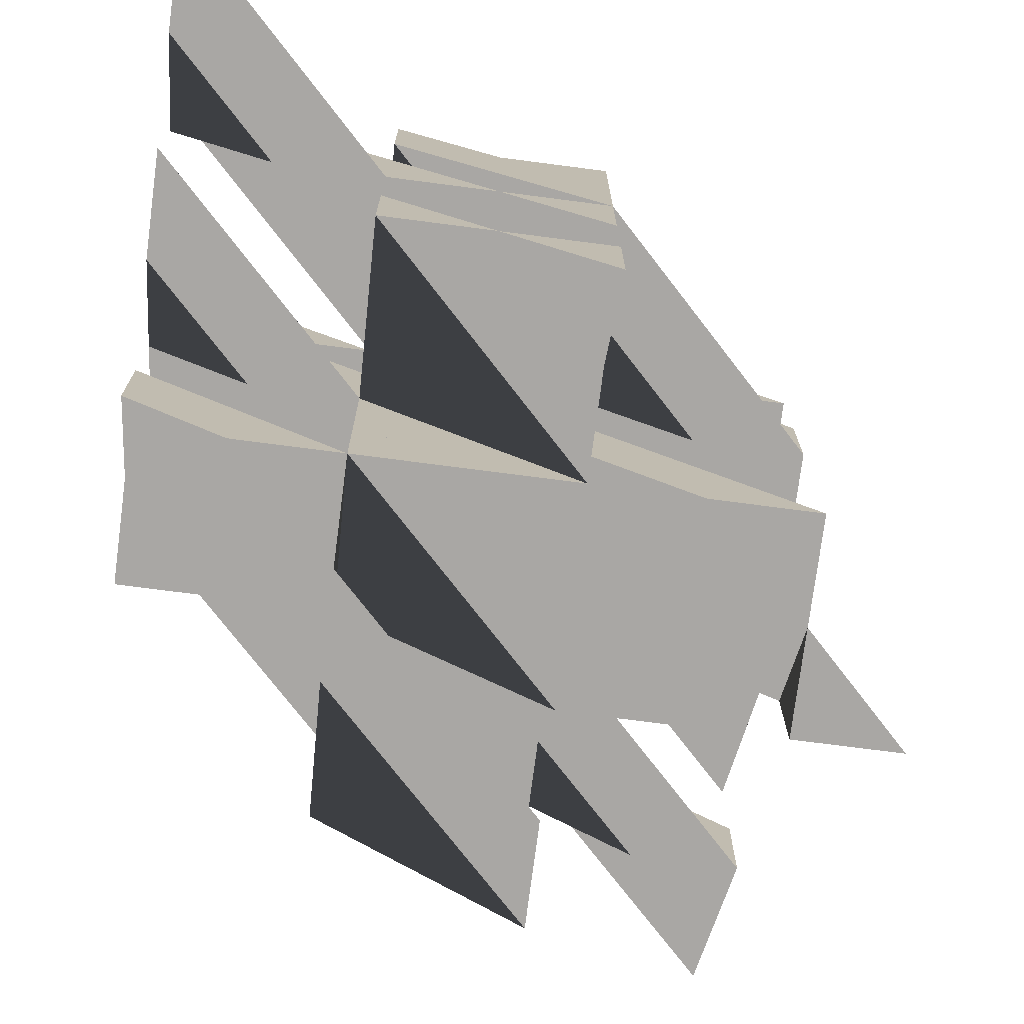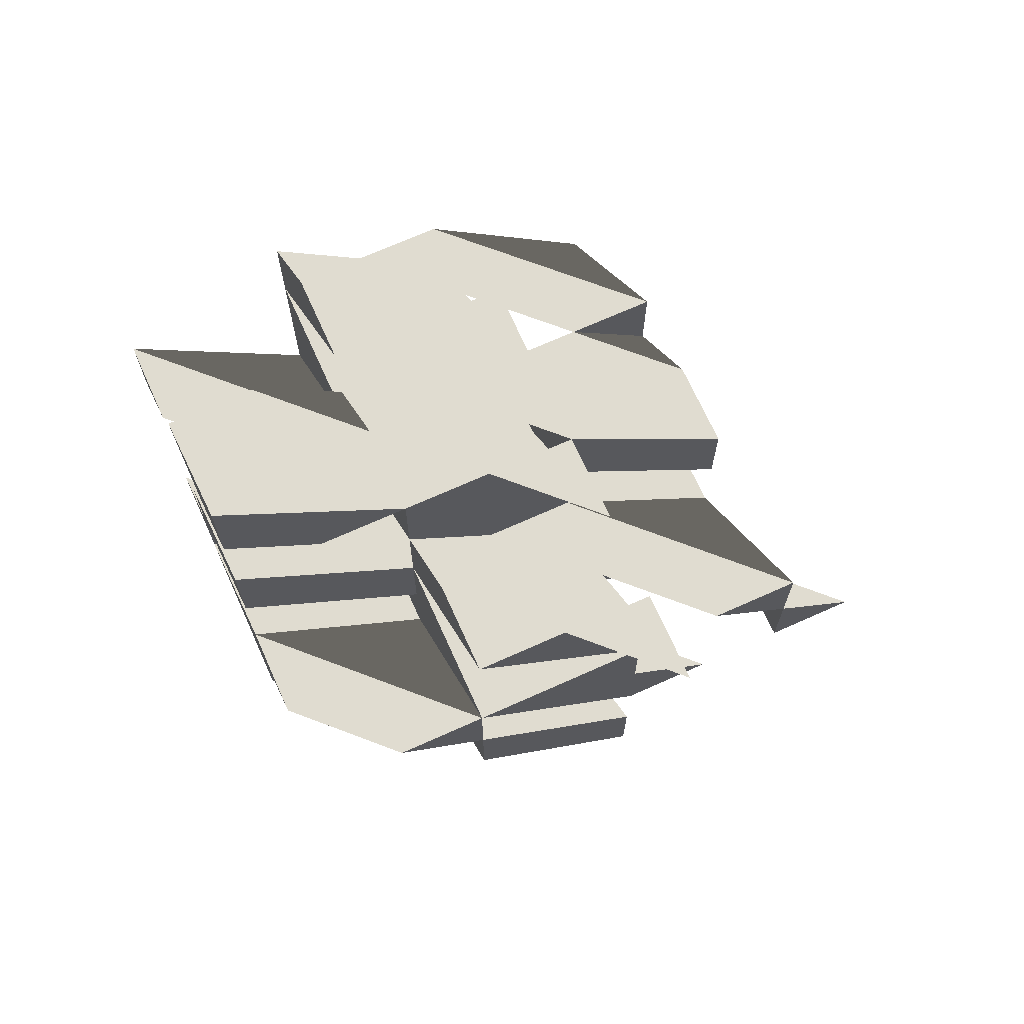
<metadata>
{"format":"obj","ext":"obj","renderer":"f3d","projection":"perspective","resolution":1024,"background":"white","views":[{"elev":-74.7,"azim":172.6,"up":"+Z"},{"elev":69.7,"azim":155.8,"up":"+Y"}]}
</metadata>
<code>
v -1 -1 -1
v 1 1 -1
v 1 -1 -1
v -1 1 -1
v -1 -1 1
v -1 1 1
v 1 -1 1
v 1 1 1
v -1 -1 3
v -1 -1 2
v -1 -2 3
v -0.5 -1.5 3
v 0 -1 3
v -1 -1.211 2.211
v -0.4227 -1.423 3
v 0 -1 1
v 1 -1 2
v 1 -3 3
v 1 -2 3
v -1 -3 1
v -1 -3 2
v -1 -2.5 1.5
v -1 -2 1
v 0.5 -2.5 3
v 0 -3 3
v 0 -3 2
v -0.5 -3 2.5
v 0.3333 -3 2.333
v -0.7321 -3 2.268
v 0.7321 -1 1.732
v 1 -1.423 1.423
v -0.1547 -3 1.845
v -1 1 3
v -1 1 2
v -1 0 3
v -0.5 0.5 3
v 0 1 3
v -1 0.7887 2.211
v -0.4227 0.5774 3
v 0 1 1
v 1 1 2
v 1 -1 3
v 1 0 3
v -1 -0.5 1.5
v -1 0 1
v 0.5 -0.5 3
v 0 -1 2
v -0.5 -1 2.5
v 0.3333 -1 2.333
v -0.7321 -1 2.268
v 0.7321 1 1.732
v 1 0.5774 1.423
v -0.1547 -1 1.845
v 1 3 1
v 0 3 1
v 1 3 2
v 1 1 3
v 1 2 3
v -1 1.5 1.5
v -1 2 1
v 0.5 1.5 3
v 0 1 2
v -0.5 1 2.5
v 0.3333 1 2.333
v -0.7321 1 2.268
v 0.732 3 1.732
v 1 2.577 1.423
v -0.1547 1 1.845
v -1 3 -3
v -1 3 -4
v -1 2 -3
v -0.5 2.5 -3
v 0 3 -3
v -1 2.789 -3.789
v -0.4227 2.577 -3
v -1 -1 0
v -0.5 -1.5 1
v -1 -1.211 0.2113
v -0.4227 -1.423 1
v 0 -1 -1
v 1 -1 0
v 1 -3 1
v 1 -2 1
v -1 -3 -1
v -1 -3 0
v -1 -2.5 -0.5
v -1 -2 -1
v 0.5 -2.5 1
v 0 -3 1
v 0 -3 0
v -0.5 -3 0.5
v 0.3333 -3 0.3333
v -0.7321 -3 0.2679
v 0.7321 -1 -0.2679
v 1 -1.423 -0.5774
v -0.1547 -3 -0.1547
v -1 1 0
v -0.5 0.5 1
v -1 0.7887 0.2113
v -0.4227 0.5774 1
v 0 1 -1
v 1 1 0
v 1 0 1
v -1 -0.5 -0.5
v -1 0 -1
v 0.5 -0.5 1
v 0 -1 0
v -0.5 -1 0.5
v 0.3333 -1 0.3333
v -0.7321 -1 0.2679
v 0.7321 1 -0.2679
v 1 0.5774 -0.5774
v -0.1547 -1 -0.1547
v -1 3 1
v -1 3 0
v -0.5 2.5 1
v -1 2.789 0.2113
v -0.4227 2.577 1
v 1 3 -1
v 0 3 -1
v 1 3 0
v 1 2 1
v -1 1.5 -0.5
v -1 2 -1
v 0.5 1.5 1
v 0 1 0
v -0.5 1 0.5
v 0.3333 1 0.3333
v -0.7321 1 0.2679
v 0.7321 3 -0.2679
v 1 2.577 -0.5774
v -0.1547 1 -0.1547
v -1 -1 -2
v -0.5 -1.5 -1
v -1 -1.211 -1.789
v -0.4227 -1.423 -1
v 1 -1 -3
v 0 -1 -3
v 1 -1 -2
v 1 -3 -1
v 1 -2 -1
v -1 -3 -3
v -1 -3 -2
v -1 -2.5 -2.5
v -1 -2 -3
v 0.5 -2.5 -1
v 0 -3 -1
v 0 -3 -2
v -0.5 -3 -1.5
v 0.3333 -3 -1.667
v -0.732 -3 -1.732
v 0.7321 -1 -2.268
v 1 -1.423 -2.577
v -0.1547 -3 -2.155
v -1 1 -2
v -0.5 0.5 -1
v -1 0.7887 -1.789
v -0.4227 0.5774 -1
v 1 1 -3
v 0 1 -3
v 1 1 -2
v 1 0 -1
v -1 -1 -3
v -1 -0.5 -2.5
v -1 0 -3
v 0.5 -0.5 -1
v 0 -1 -2
v -0.5 -1 -1.5
v 0.3333 -1 -1.667
v -0.7321 -1 -1.732
v 0.7321 1 -2.268
v 1 0.5774 -2.577
v -0.1547 -1 -2.155
v -1 3 -1
v -1 3 -2
v -0.5 2.5 -1
v -1 2.789 -1.789
v -0.4227 2.577 -1
v 1 3 -3
v 1 3 -2
v 1 2 -1
v -1 1 -3
v -1 1.5 -2.5
v 0.5 1.5 -1
v 0 1 -2
v -0.5 1 -1.5
v 0.3333 1 -1.667
v -0.7321 1 -1.732
v 0.7321 3 -2.268
v 1 2.577 -2.577
v -0.1547 1 -2.155
v 2 -1 1
v 3 -1 1
v 1.5 -1.5 1
v 2 -2 1
v 2.155 -1.845 1
v 1 -1.211 0.2113
v 1.577 -1.423 1
v 2 3 -1
v 3 4 -1
v 3 5 -1
v 2.5 3 -0.5
v 2 3 0
v 3 3 0
v 3 3 1
v 3 4.577 -0.5774
v 1.845 3 -0.1547
v 3 3.789 -0.7887
v 2.423 3 -0.5774
v 0 -2 1
v -1 -1.423 -0.5774
v 0.1547 -1.845 1
v 0.5 -3 -0.5
v 1 -3 0
v 1 -2.211 -0.7887
v 0.4227 -3 -0.5774
v -2 -1 1
v -3 -1 0
v -3 -1 -1
v -2.5 -1.5 1
v -2 -2 1
v -3 -2 1
v -3 -3 1
v -3 -1.423 -0.5774
v -1.845 -1.845 1
v -3 -1.211 0.2113
v -2.423 -1.423 1
v -2 -3 -1
v -3 -3 -1
v -1.5 -3 -0.5
v -2 -3 0
v -2.155 -3 -0.1547
v -1 -2.211 -0.7887
v -1.577 -3 -0.5774
v 2 1 1
v 3 1 1
v 1.5 0.5 1
v 2 0 1
v 2.155 0.1547 1
v 1 0.7887 0.2113
v 1.577 0.5774 1
v 2 -1 -1
v 3 0 -1
v 3 1 -1
v 2.5 -1 -0.5
v 2 -1 0
v 3 -1 0
v 3 0.5774 -0.5774
v 1.845 -1 -0.1547
v 3 -0.2113 -0.7887
v 2.423 -1 -0.5774
v 0 0 1
v -1 0.5774 -0.5774
v 0.1547 0.1547 1
v 0.5 -1 -0.5
v 1 -0.2113 -0.7887
v 0.4227 -1 -0.5774
v -2 1 1
v -3 1 0
v -3 1 -1
v -2.5 0.5 1
v -2 0 1
v -3 0 1
v -3 -1 1
v -3 0.5774 -0.5774
v -1.845 0.1547 1
v -3 0.7887 0.2113
v -2.423 0.5774 1
v -2 -1 -1
v -1.5 -1 -0.5
v -2 -1 0
v -2.155 -1 -0.1547
v -1 -0.2113 -0.7887
v -1.577 -1 -0.5774
v 2 3 1
v 1.5 2.5 1
v 2 2 1
v 2.155 2.155 1
v 1 2.789 0.2113
v 1.577 2.577 1
v 2 1 -1
v 3 2 -1
v 3 3 -1
v 2.5 1 -0.5
v 2 1 0
v 3 1 0
v 3 2.577 -0.5774
v 1.845 1 -0.1547
v 3 1.789 -0.7887
v 2.423 1 -0.5774
v 0 2 1
v -1 2.577 -0.5774
v 0.1547 2.155 1
v 0.5 1 -0.5
v 1 1.789 -0.7887
v 0.4227 1 -0.5774
v -2 1 -1
v -1.5 1 -0.5
v -2 1 0
v -2.155 1 -0.1547
v -1 1.789 -0.7887
v -1.577 1 -0.5774
v -2 -3 1
v -3 -3 0
v -2.5 -3.5 1
v -2 -4 1
v -3 -4 1
v -3 -5 1
v -3 -3.423 -0.5774
v -1.845 -3.845 1
v -3 -3.211 0.2113
v -2.423 -3.423 1
v 3 1 3
v 3 0 3
v 3 0.5 2.5
v 3 1 2
v 1.5 -1 2.5
v 2 -1 3
v 2 0 3
v 2.5 -0.5 3
v 1.667 -0.3333 3
v 2.732 -0.2679 3
v 1.268 0.2679 1
v 2.155 0.1547 3
v 3 0 1
v 3 -1 2
v 2.5 -1 1.5
v 3 -0.2113 1.211
v 2.423 -1 1.423
v 3 0.5 0.5
v 1.5 -1 0.5
v 2.5 -0.5 1
v 1.667 -0.3333 1
v 2.732 -0.2679 1
v 1.268 0.2679 -1
v 3 -1 -1
v 2 1 -3
v 1 0 -3
v 3 0.5 -1.5
v 3 1 -2
v 1.5 -1 -1.5
v 2 0 -1
v 2.5 -0.5 -1
v 1.667 -0.3333 -1
v 2.732 -0.2679 -1
v 1.268 0.2679 -3
v 2.155 0.1547 -1
v -3 -1 -3
v -3 0 -3
v -3 -1 -2
v -3.5 -1 -2.5
v -4 -1 -3
v -3 -0.2113 -2.789
v -3.577 -1 -2.577
v 1 0.5 2.5
v 0 0 3
v -0.3333 -0.3333 3
v 0.7321 -0.2679 3
v -0.7321 0.2679 1
v -1 0.5774 1.423
v 0.1547 0.1547 3
v 0.5 -1 1.5
v 1 -0.2113 1.211
v 0.4227 -1 1.423
v 1 0.5 0.5
v -0.3333 -0.3333 1
v 0.7321 -0.2679 1
v -0.7321 0.2679 -1
v 1 0.5 -1.5
v 0 0 -1
v -0.3333 -0.3333 -1
v 0.7321 -0.2679 -1
v -0.7321 0.2679 -3
v -1 0.5774 -2.577
v 0.1547 0.1547 -1
v 0.5 -1 -2.5
v 1 -0.2113 -2.789
v 0.4227 -1 -2.577
v -3 1 1
v -3 -1 3
v -3 -1 2
v -1 0.5 2.5
v -2.5 -1 2.5
v -2 -1 3
v -2 0 3
v -1.5 -0.5 3
v -2.333 -0.3333 3
v -1.268 -0.2679 3
v -2.732 0.2679 1
v -3 0.5774 1.423
v -1.845 0.1547 3
v -1.5 -1 1.5
v -1 -0.2113 1.211
v -1.577 -1 1.423
v -3 0 -1
v -1 0.5 0.5
v -2.5 -1 0.5
v -1.5 -0.5 1
v -2.333 -0.3333 1
v -1.268 -0.2679 1
v -2.732 0.2679 -1
v -3 1 -3
v -2 1 -3
v -1 0.5 -1.5
v -2.5 -1 -1.5
v -2 0 -1
v -1.5 -0.5 -1
v -2.333 -0.3333 -1
v -1.268 -0.2679 -1
v -2.732 0.2679 -3
v -3 0.5774 -2.577
v -1.845 0.1547 -1
v -1.5 -1 -2.5
v -2 -1 -3
v -1 -0.2113 -2.789
v -1.577 -1 -2.577
f 1 2 3
f 4 2 1
f 5 4 1
f 6 4 5
f 7 6 5
f 8 6 7
f 3 8 7
f 2 8 3
f 5 3 7
f 1 3 5
f 4 8 2
f 6 8 4
f 9 10 11
f 9 11 12
f 9 12 13
f 9 13 10
f 14 15 11
f 15 14 13
f 13 14 10
f 7 16 17
f 7 17 18
f 18 17 19
f 20 21 22
f 20 22 23
f 18 24 25
f 19 24 18
f 20 23 7
f 7 23 16
f 26 27 20
f 20 27 21
f 25 28 18
f 26 28 27
f 27 28 25
f 29 25 30
f 30 25 17
f 17 25 19
f 29 30 21
f 21 30 23
f 23 30 16
f 31 18 32
f 32 20 31
f 20 7 31
f 33 34 35
f 33 35 36
f 33 36 37
f 33 37 34
f 38 39 35
f 39 38 37
f 37 38 34
f 8 40 41
f 8 41 42
f 42 41 43
f 5 10 44
f 5 44 45
f 42 46 13
f 43 46 42
f 5 45 8
f 8 45 40
f 47 48 5
f 5 48 10
f 13 49 42
f 47 49 48
f 48 49 13
f 50 13 51
f 51 13 41
f 41 13 43
f 50 51 10
f 10 51 45
f 45 51 40
f 52 42 53
f 53 5 52
f 5 8 52
f 54 55 56
f 54 56 57
f 57 56 58
f 6 34 59
f 6 59 60
f 57 61 37
f 58 61 57
f 6 60 54
f 54 60 55
f 62 63 6
f 6 63 34
f 37 64 57
f 62 64 63
f 63 64 37
f 65 37 66
f 66 37 56
f 56 37 58
f 65 66 34
f 34 66 60
f 60 66 55
f 67 57 68
f 68 6 67
f 6 54 67
f 69 70 71
f 69 71 72
f 69 72 73
f 69 73 70
f 74 75 71
f 75 74 73
f 73 74 70
f 5 76 23
f 5 23 77
f 5 77 16
f 5 16 76
f 78 79 23
f 79 78 16
f 16 78 76
f 3 80 81
f 3 81 82
f 82 81 83
f 84 85 86
f 84 86 87
f 82 88 89
f 83 88 82
f 84 87 3
f 3 87 80
f 90 91 84
f 84 91 85
f 89 92 82
f 90 92 91
f 91 92 89
f 93 89 94
f 94 89 81
f 81 89 83
f 93 94 85
f 85 94 87
f 87 94 80
f 84 3 95
f 6 97 45
f 6 45 98
f 6 98 40
f 6 40 97
f 99 100 45
f 2 101 102
f 2 102 7
f 7 102 103
f 1 76 104
f 1 104 105
f 7 106 16
f 103 106 7
f 1 105 2
f 2 105 101
f 107 108 1
f 1 108 76
f 16 109 7
f 107 109 108
f 108 109 16
f 110 16 111
f 111 16 102
f 102 16 103
f 110 111 76
f 76 111 105
f 105 111 101
f 112 7 113
f 113 1 112
f 1 2 112
f 114 115 60
f 114 60 116
f 114 116 55
f 114 55 115
f 117 118 60
f 119 120 121
f 119 121 8
f 8 121 122
f 4 97 123
f 4 123 124
f 8 125 40
f 122 125 8
f 4 124 119
f 119 124 120
f 126 127 4
f 4 127 97
f 40 128 8
f 126 128 127
f 127 128 40
f 129 40 130
f 130 40 121
f 121 40 122
f 129 130 97
f 97 130 124
f 124 130 120
f 131 8 132
f 132 4 131
f 1 133 87
f 1 87 134
f 1 134 80
f 1 80 133
f 135 136 87
f 136 135 80
f 80 135 133
f 137 138 139
f 137 139 140
f 140 139 141
f 142 143 144
f 142 144 145
f 140 146 147
f 141 146 140
f 142 145 137
f 137 145 138
f 148 149 142
f 142 149 143
f 147 150 140
f 148 150 149
f 149 150 147
f 151 147 152
f 152 147 139
f 139 147 141
f 151 152 143
f 143 152 145
f 145 152 138
f 153 140 154
f 154 142 153
f 142 137 153
f 4 155 105
f 4 105 156
f 4 156 101
f 4 101 155
f 157 158 105
f 158 157 101
f 101 157 155
f 159 160 161
f 159 161 3
f 3 161 162
f 163 133 164
f 163 164 165
f 3 166 80
f 162 166 3
f 163 165 159
f 159 165 160
f 167 168 163
f 163 168 133
f 80 169 3
f 167 169 168
f 168 169 80
f 170 80 171
f 171 80 161
f 161 80 162
f 170 171 133
f 133 171 165
f 165 171 160
f 172 3 173
f 173 163 172
f 163 159 172
f 174 175 124
f 174 124 176
f 174 176 120
f 174 120 175
f 177 178 124
f 178 177 120
f 120 177 175
f 179 73 180
f 179 180 2
f 2 180 181
f 182 155 183
f 182 183 71
f 2 184 101
f 181 184 2
f 182 71 179
f 179 71 73
f 185 186 182
f 182 186 155
f 101 187 2
f 185 187 186
f 186 187 101
f 188 101 189
f 189 101 180
f 180 101 181
f 188 189 155
f 155 189 71
f 71 189 73
f 190 2 191
f 191 182 190
f 182 179 190
f 192 193 81
f 81 193 3
f 194 195 192
f 192 195 193
f 194 83 195
f 195 83 82
f 81 3 83
f 83 3 82
f 95 196 82
f 196 95 193
f 193 95 3
f 197 83 198
f 198 192 197
f 192 81 197
f 199 119 200
f 200 119 201
f 202 203 199
f 199 203 119
f 202 204 203
f 203 204 205
f 200 201 204
f 204 201 205
f 206 207 205
f 207 206 119
f 119 206 201
f 208 204 209
f 209 199 208
f 199 200 208
f 16 7 76
f 76 7 1
f 77 210 16
f 16 210 7
f 77 23 210
f 210 23 20
f 76 1 23
f 23 1 20
f 211 212 20
f 212 211 7
f 7 211 1
f 147 84 141
f 141 84 3
f 213 90 147
f 147 90 84
f 213 214 90
f 90 214 82
f 141 3 214
f 214 3 82
f 95 96 82
f 96 95 84
f 215 214 216
f 216 147 215
f 147 141 215
f 217 5 218
f 218 5 219
f 220 221 217
f 217 221 5
f 220 222 221
f 221 222 223
f 218 219 222
f 222 219 223
f 224 225 223
f 225 224 5
f 5 224 219
f 226 222 227
f 227 217 226
f 217 218 226
f 228 229 87
f 87 229 1
f 230 231 228
f 228 231 229
f 230 85 231
f 231 85 20
f 87 1 85
f 85 1 20
f 211 232 20
f 232 211 229
f 229 211 1
f 233 85 234
f 234 228 233
f 228 87 233
f 235 236 102
f 102 236 2
f 237 238 235
f 235 238 236
f 237 103 238
f 238 103 7
f 102 2 103
f 103 2 7
f 112 239 7
f 239 112 236
f 240 103 241
f 241 235 240
f 235 102 240
f 242 3 243
f 243 3 244
f 245 246 242
f 242 246 3
f 245 247 246
f 246 247 193
f 243 244 247
f 247 244 193
f 248 249 193
f 249 248 3
f 3 248 244
f 250 247 251
f 251 242 250
f 242 243 250
f 40 8 97
f 97 8 4
f 98 252 40
f 40 252 8
f 98 45 252
f 252 45 5
f 97 4 45
f 45 4 5
f 253 254 5
f 254 253 8
f 8 253 4
f 100 40 99
f 40 97 99
f 80 1 162
f 162 1 2
f 255 107 80
f 80 107 1
f 255 81 107
f 107 81 7
f 162 2 81
f 81 2 7
f 256 81 257
f 257 80 256
f 258 6 259
f 259 6 260
f 261 262 258
f 258 262 6
f 261 263 262
f 262 263 264
f 259 260 263
f 263 260 264
f 265 266 264
f 6 265 260
f 267 263 268
f 268 258 267
f 258 259 267
f 269 219 105
f 105 219 4
f 270 271 269
f 269 271 219
f 270 76 271
f 271 76 5
f 105 4 76
f 76 4 5
f 253 272 5
f 272 253 219
f 219 253 4
f 273 76 274
f 274 269 273
f 269 105 273
f 275 205 121
f 121 205 119
f 276 277 275
f 275 277 205
f 276 122 277
f 277 122 8
f 121 119 122
f 122 119 8
f 131 278 8
f 278 131 205
f 205 131 119
f 279 122 280
f 280 275 279
f 275 121 279
f 281 2 282
f 282 2 283
f 284 285 281
f 281 285 2
f 284 286 285
f 285 286 236
f 282 283 286
f 286 283 236
f 287 288 236
f 288 287 2
f 2 287 283
f 289 286 290
f 290 281 289
f 281 282 289
f 55 54 115
f 115 54 174
f 116 291 55
f 55 291 54
f 116 60 291
f 291 60 6
f 115 174 60
f 60 174 6
f 292 293 6
f 293 292 54
f 54 292 174
f 118 55 117
f 55 115 117
f 101 4 181
f 181 4 119
f 294 126 101
f 101 126 4
f 294 102 126
f 126 102 8
f 181 119 102
f 102 119 8
f 4 131 119
f 295 102 296
f 296 101 295
f 101 181 295
f 297 260 124
f 124 260 174
f 298 299 297
f 297 299 260
f 298 97 299
f 299 97 6
f 124 174 97
f 97 174 6
f 292 300 6
f 300 292 260
f 260 292 174
f 301 97 302
f 302 297 301
f 297 124 301
f 303 20 304
f 304 20 229
f 305 306 303
f 303 306 20
f 305 307 306
f 306 307 308
f 304 229 307
f 307 229 308
f 309 310 308
f 310 309 20
f 20 309 229
f 311 307 312
f 312 303 311
f 303 304 311
f 8 235 103
f 8 103 42
f 42 103 17
f 313 314 315
f 313 315 316
f 42 317 318
f 17 317 42
f 313 316 8
f 8 316 235
f 319 320 313
f 313 320 314
f 318 321 42
f 319 321 320
f 320 321 318
f 322 318 323
f 323 318 103
f 103 318 17
f 322 323 314
f 314 323 316
f 316 323 235
f 52 42 324
f 324 313 52
f 313 8 52
f 193 325 326
f 193 326 327
f 193 327 192
f 193 192 325
f 328 329 326
f 329 328 192
f 192 328 325
f 2 281 162
f 2 162 7
f 7 162 81
f 236 325 330
f 236 330 286
f 7 331 192
f 81 331 7
f 236 286 2
f 2 286 281
f 238 332 236
f 236 332 325
f 192 333 7
f 238 333 332
f 332 333 192
f 334 192 335
f 335 192 162
f 162 192 81
f 334 335 325
f 325 335 286
f 286 335 281
f 236 2 112
f 336 243 247
f 336 247 245
f 336 245 242
f 336 242 243
f 159 337 338
f 159 338 3
f 3 338 139
f 244 243 339
f 244 339 340
f 3 341 242
f 139 341 3
f 244 340 159
f 159 340 337
f 342 343 244
f 244 343 243
f 242 344 3
f 342 344 343
f 343 344 242
f 345 242 346
f 346 242 338
f 338 242 139
f 345 346 243
f 243 346 340
f 340 346 337
f 172 3 347
f 347 244 172
f 244 159 172
f 348 349 350
f 348 350 351
f 348 351 352
f 348 352 349
f 353 354 350
f 354 353 352
f 352 353 349
f 6 40 45
f 6 45 9
f 9 45 10
f 57 43 355
f 57 355 41
f 9 48 13
f 10 48 9
f 57 41 6
f 6 41 40
f 356 46 57
f 57 46 43
f 13 357 9
f 356 357 46
f 46 357 13
f 358 13 359
f 359 13 45
f 45 13 10
f 358 359 43
f 43 359 41
f 41 359 40
f 360 9 361
f 361 57 360
f 57 6 360
f 7 103 17
f 7 17 362
f 7 362 16
f 7 16 103
f 363 364 17
f 364 363 16
f 16 363 103
f 4 101 105
f 4 105 5
f 5 105 76
f 8 103 365
f 8 365 102
f 5 108 16
f 76 108 5
f 8 102 4
f 4 102 101
f 252 106 8
f 8 106 103
f 16 366 5
f 252 366 106
f 106 366 16
f 367 16 368
f 368 16 105
f 105 16 76
f 367 368 103
f 103 368 102
f 102 368 101
f 3 162 81
f 3 81 255
f 3 255 80
f 3 80 162
f 80 256 162
f 182 160 165
f 182 165 1
f 1 165 133
f 2 162 369
f 2 369 161
f 1 168 80
f 133 168 1
f 2 161 182
f 182 161 160
f 370 166 2
f 2 166 162
f 80 371 1
f 370 371 166
f 166 371 80
f 372 80 373
f 373 80 165
f 165 80 133
f 372 373 162
f 162 373 161
f 161 373 160
f 374 1 375
f 375 2 374
f 2 182 374
f 137 338 139
f 137 139 376
f 137 376 138
f 137 138 338
f 377 378 139
f 378 377 138
f 138 377 338
f 379 258 263
f 379 263 380
f 380 263 381
f 33 35 382
f 33 382 34
f 380 383 384
f 381 383 380
f 33 34 379
f 379 34 258
f 385 386 33
f 33 386 35
f 384 387 380
f 385 387 386
f 386 387 384
f 388 384 389
f 389 384 263
f 263 384 381
f 388 389 35
f 35 389 34
f 34 389 258
f 390 380 391
f 391 33 390
f 33 379 390
f 5 45 10
f 5 10 392
f 5 392 217
f 5 217 45
f 393 394 10
f 394 393 217
f 217 393 45
f 260 297 395
f 260 395 264
f 264 395 218
f 6 45 396
f 6 396 97
f 264 397 217
f 218 397 264
f 6 97 260
f 260 97 297
f 262 398 6
f 6 398 45
f 217 399 264
f 262 399 398
f 398 399 217
f 400 217 401
f 401 217 395
f 395 217 218
f 400 401 45
f 45 401 97
f 97 401 297
f 266 6 265
f 1 105 76
f 1 76 270
f 1 270 269
f 1 269 105
f 402 403 349
f 402 349 219
f 219 349 350
f 4 105 404
f 4 404 155
f 219 405 269
f 350 405 219
f 4 155 402
f 402 155 403
f 406 407 4
f 4 407 105
f 269 408 219
f 406 408 407
f 407 408 269
f 409 269 410
f 410 269 349
f 349 269 350
f 409 410 105
f 105 410 155
f 155 410 403
f 411 219 412
f 412 4 411
f 4 402 411
f 163 165 133
f 163 133 413
f 163 413 414
f 163 414 165
f 415 416 133
f 416 415 414
f 414 415 165

</code>
